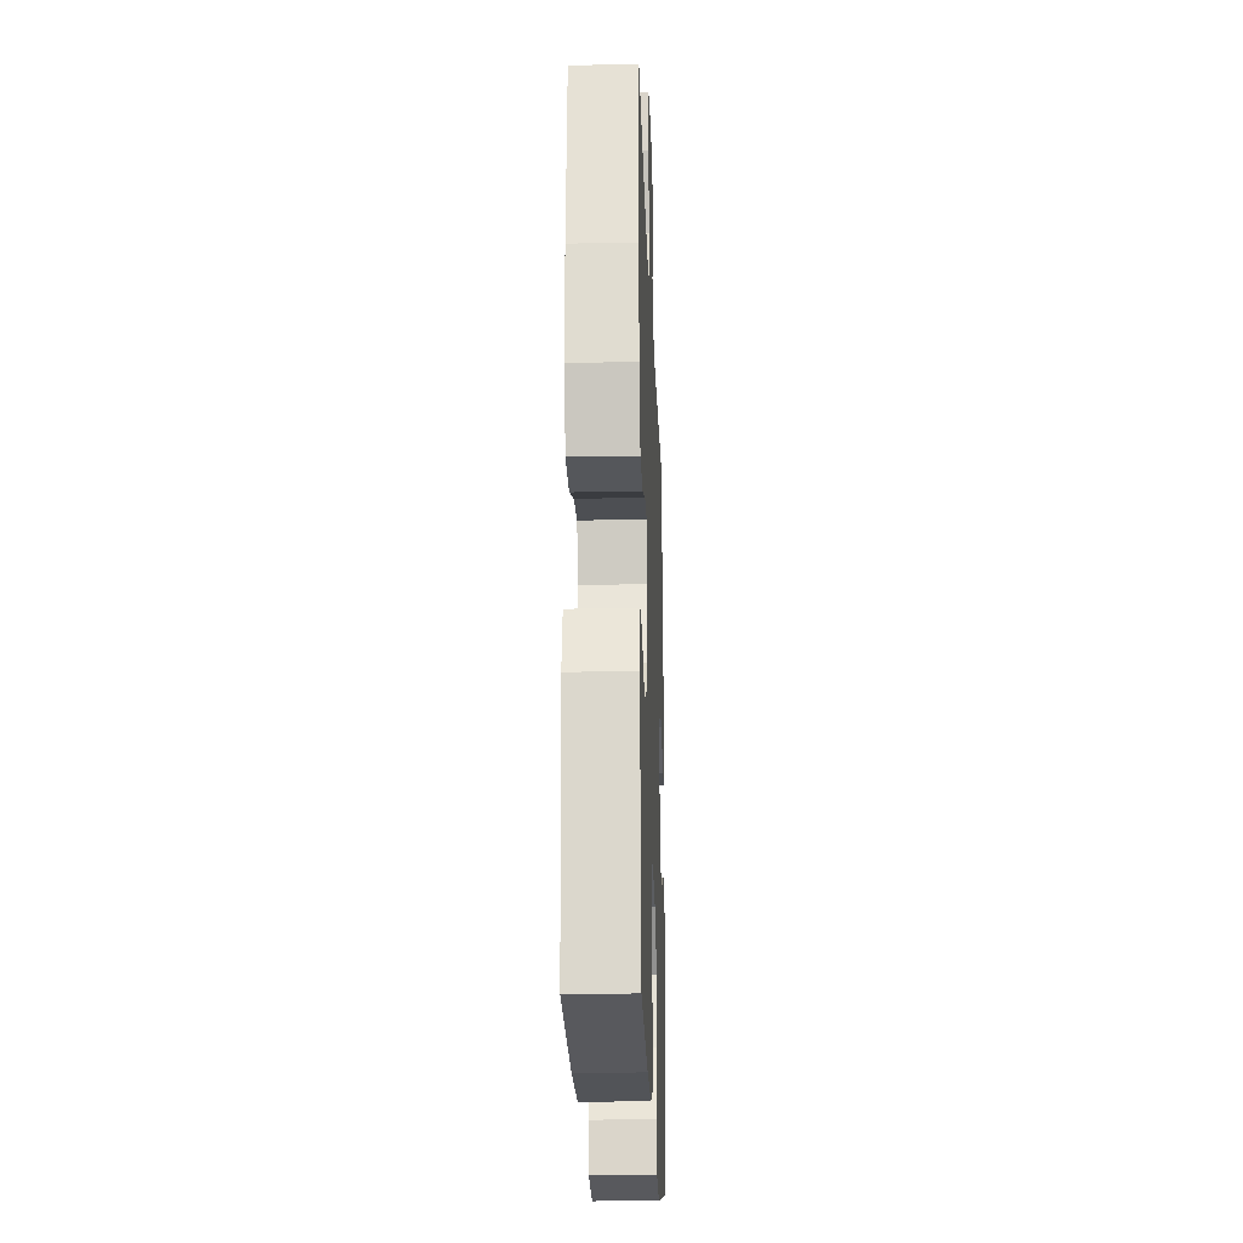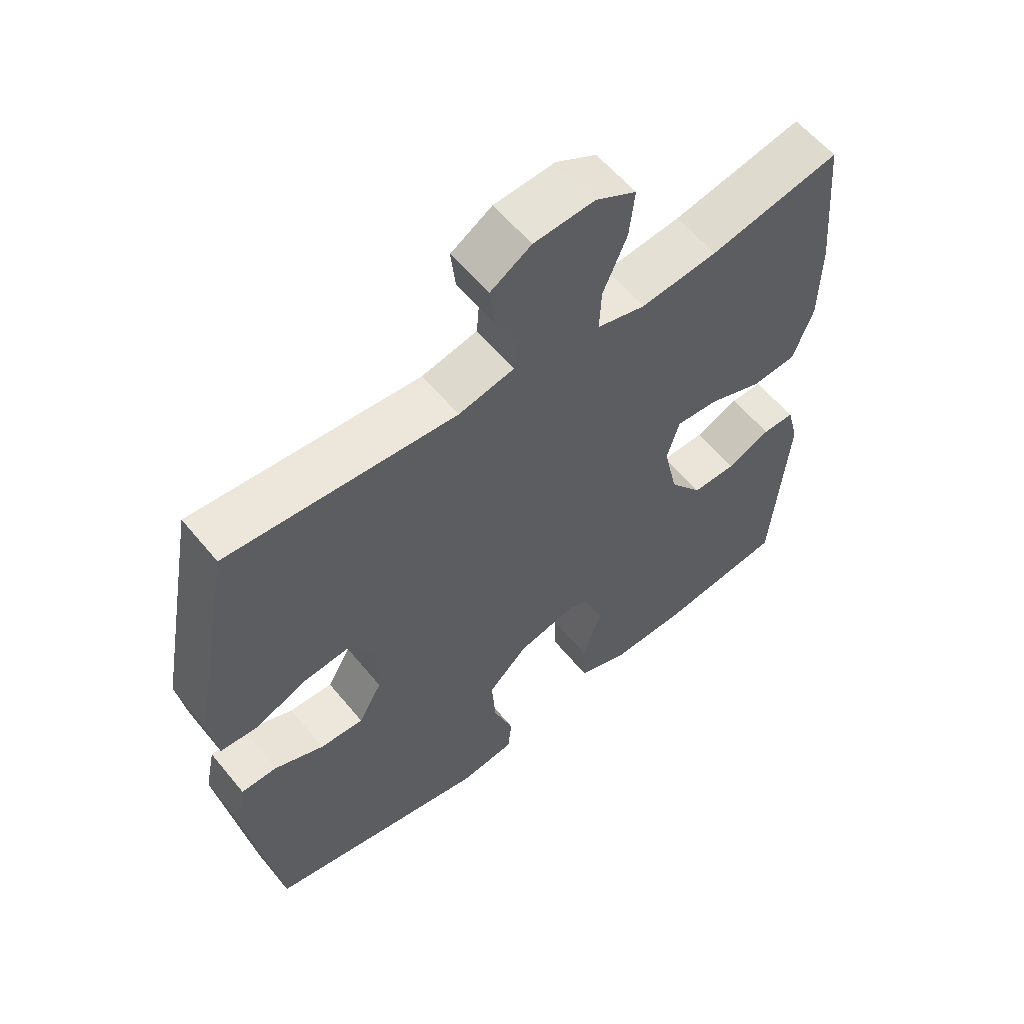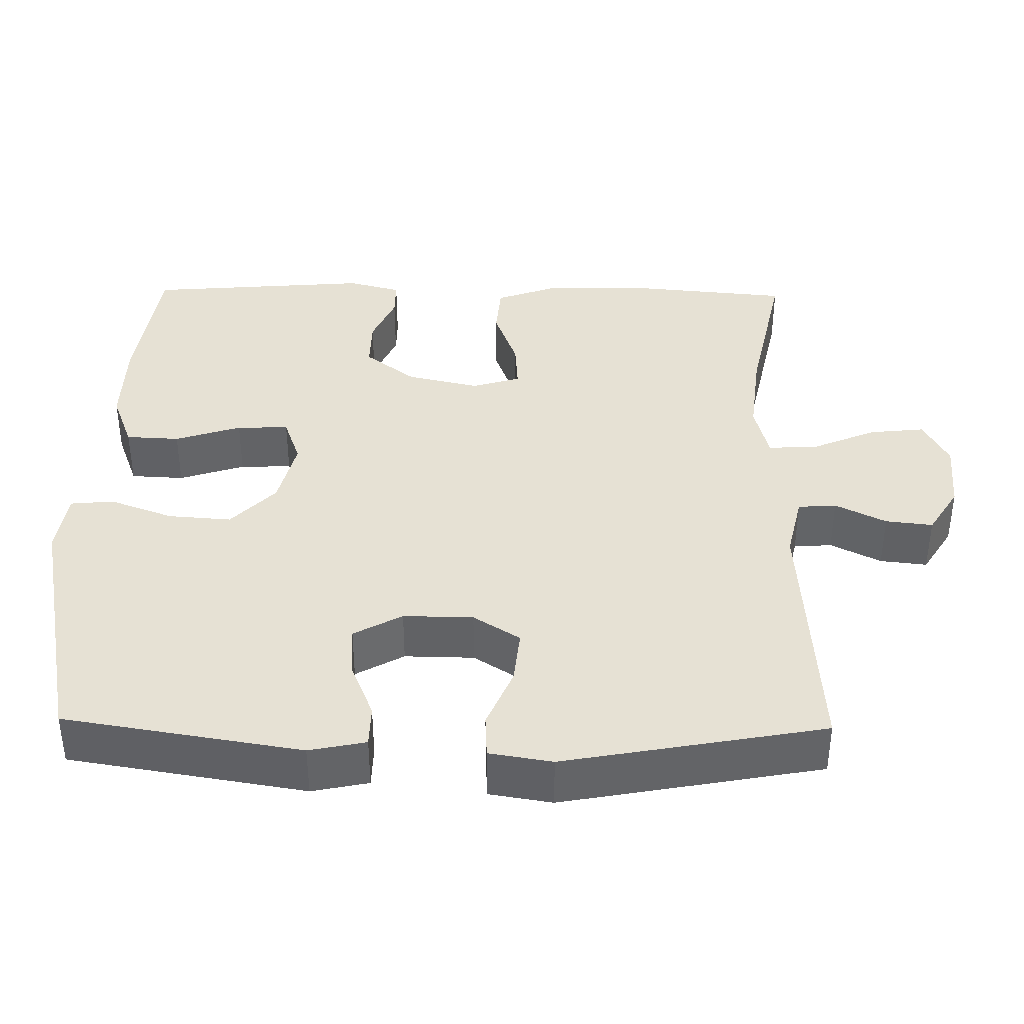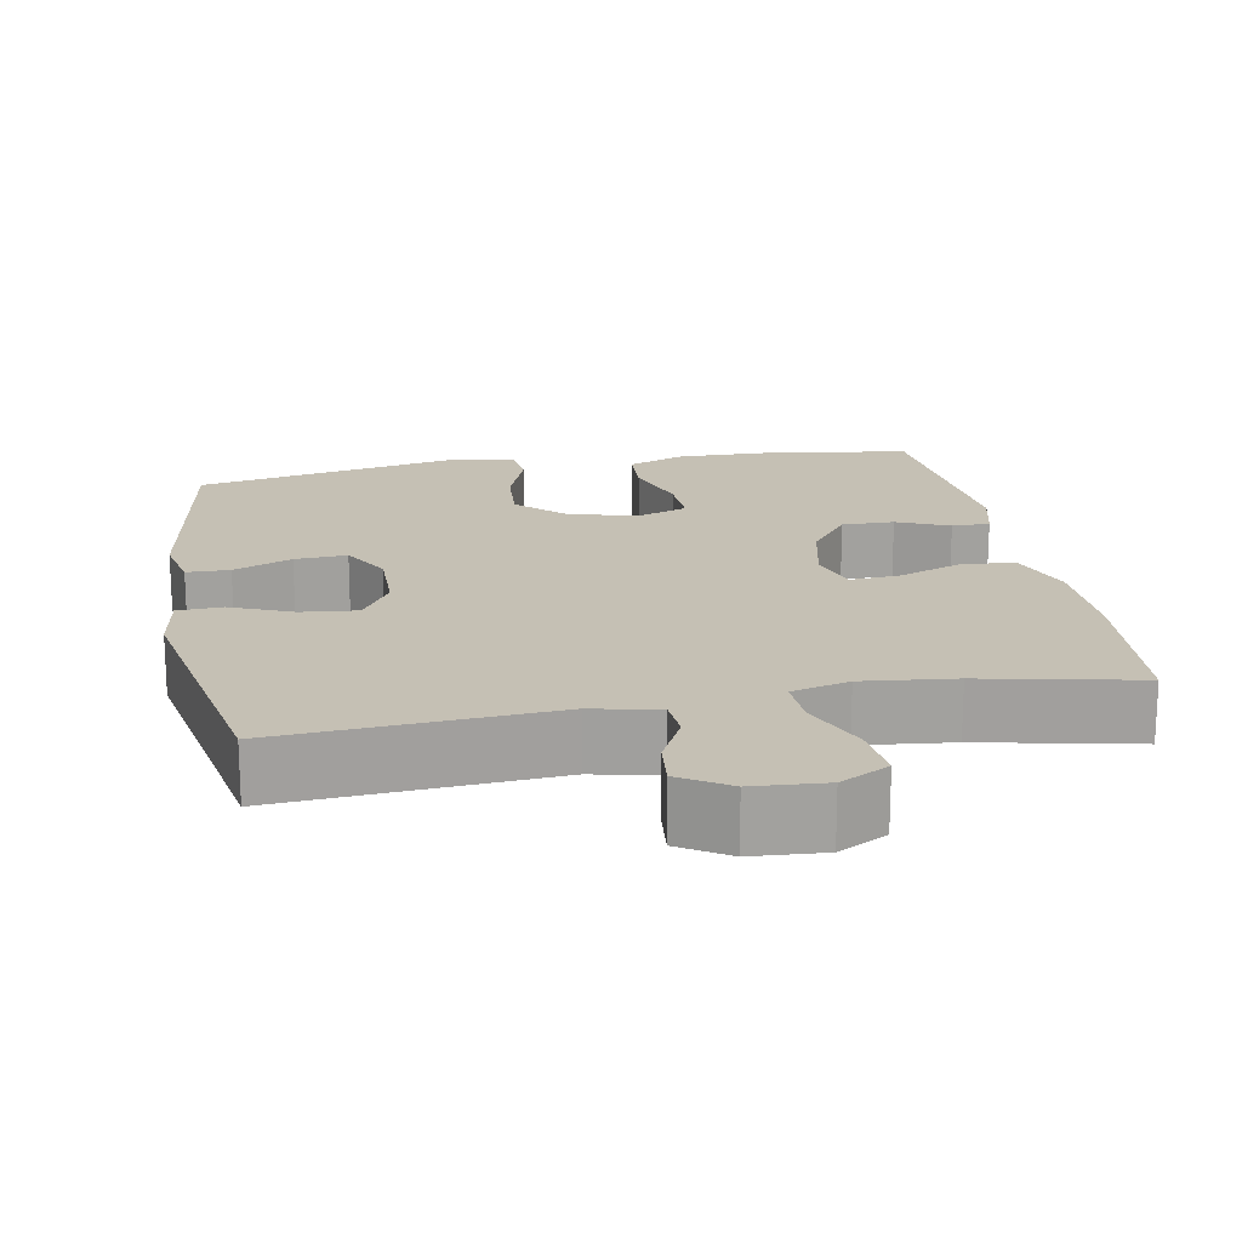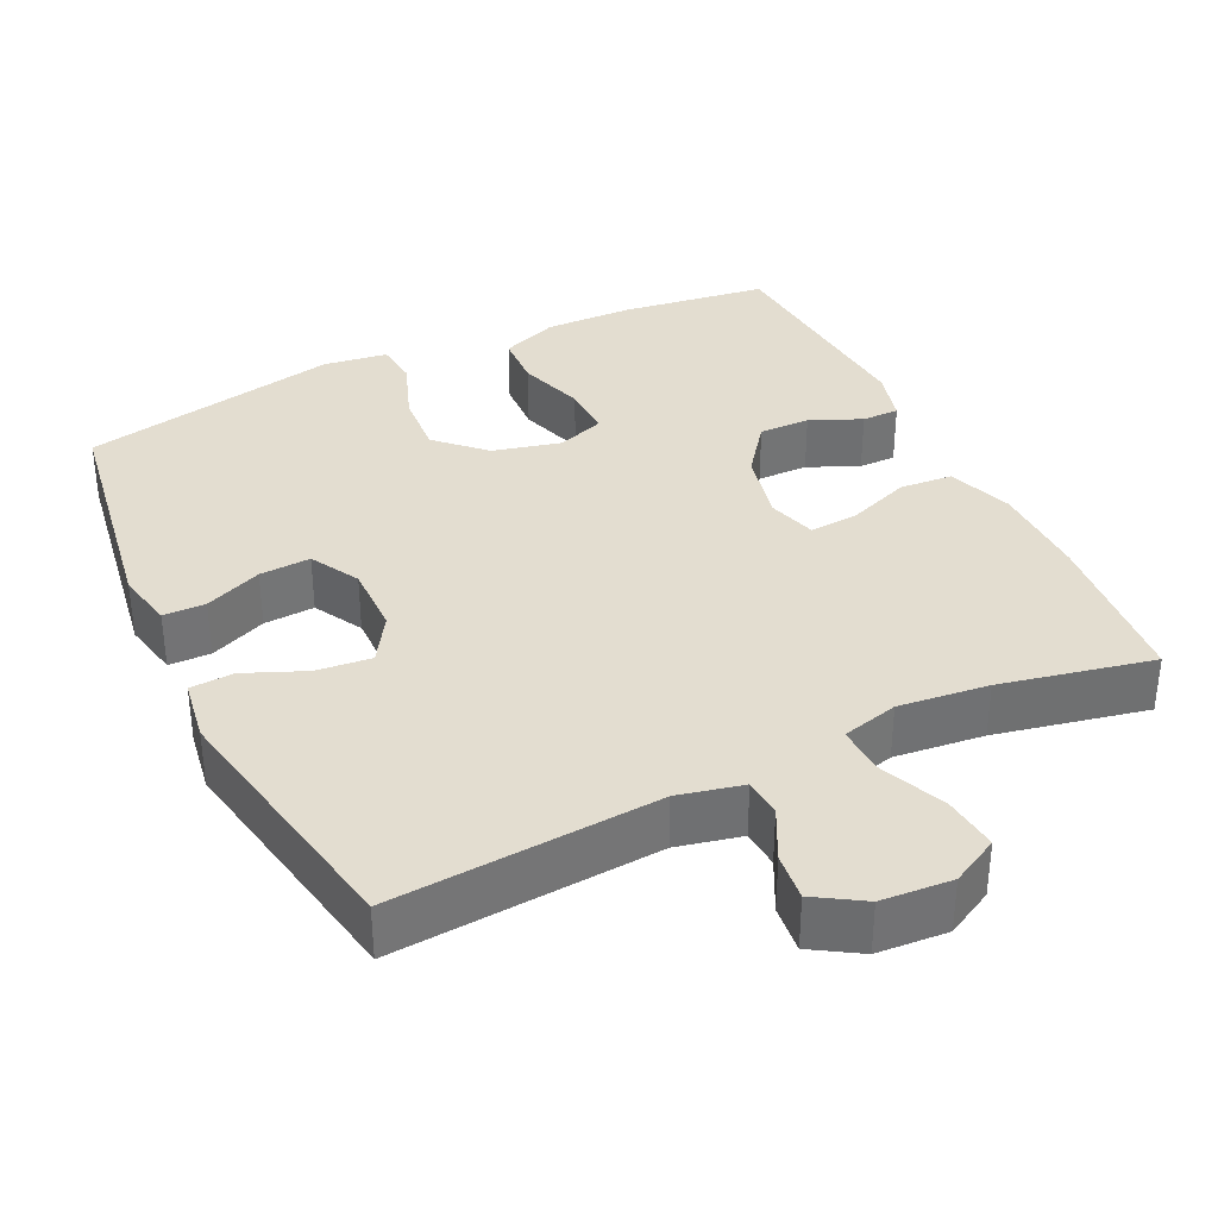
<metadata>
{"format":"obj","ext":"obj","renderer":"f3d","projection":"perspective","resolution":1024,"background":"white","views":[{"elev":-22.0,"azim":92.1,"up":"+Z"},{"elev":58.2,"azim":-38.9,"up":"+Z"},{"elev":39.2,"azim":-89.0,"up":"+Y"},{"elev":18.3,"azim":-10.5,"up":"+Y"},{"elev":35.6,"azim":-25.7,"up":"+Y"}]}
</metadata>
<code>
o path7266
v -0.1309 0.0375 -0.5943
v -0.04351 0.0375 -0.5819
v -0.03766 0.0375 -0.5222
v -0.06964 0.0375 -0.4347
v -0.07583 0.0375 -0.348
v -0.013 0.0375 -0.2871
v 0.08038 0.0375 -0.2641
v 0.1454 0.0375 -0.2876
v 0.1431 0.0375 -0.3589
v 0.1136 0.0375 -0.4494
v 0.117 0.0375 -0.5229
v 0.195 0.0375 -0.5528
v 0.315 0.0375 -0.5504
v 0.5159 0.0375 -0.5229
v 0.5414 0.0375 -0.2153
v 0.5224 0.0375 -0.1424
v 0.4715 0.0375 -0.1425
v 0.4017 0.0375 -0.1734
v 0.3317 0.0375 -0.1743
v 0.2791 0.0375 -0.1049
v 0.2569 0.0375 -0.006111
v 0.277 0.0375 0.06097
v 0.3435 0.0375 0.05627
v 0.43 0.0375 0.0241
v 0.502 0.0375 0.02982
v 0.5341 0.0375 0.1184
v 0.5359 0.0375 0.2536
v 0.5159 0.0375 0.479
v 0.3077 0.0375 0.435
v 0.1846 0.0375 0.4214
v 0.1074 0.0375 0.4414
v 0.1104 0.0375 0.5088
v 0.1486 0.0375 0.5981
v 0.1569 0.0375 0.6741
v 0.0918 0.0375 0.7085
v -0.005001 0.0375 0.7016
v -0.07052 0.0375 0.6607
v -0.06337 0.0375 0.5957
v -0.02852 0.0375 0.5259
v -0.03254 0.0375 0.4732
v -0.1213 0.0375 0.4531
v -0.4858 0.0375 0.479
v -0.5527 0.0375 0.121
v -0.5388 0.0375 0.03416
v -0.479 0.0375 0.03092
v -0.3956 0.0375 0.06597
v -0.3206 0.0375 0.07356
v -0.2802 0.0375 0.009167
v -0.279 0.0375 -0.08701
v -0.316 0.0375 -0.1536
v -0.3858 0.0375 -0.1497
v -0.464 0.0375 -0.1172
v -0.5216 0.0375 -0.1184
v -0.5379 0.0375 -0.1965
v -0.4858 0.0375 -0.5229
v -0.1309 -0.0375 -0.5943
v -0.04351 -0.0375 -0.5819
v -0.03766 -0.0375 -0.5222
v -0.06964 -0.0375 -0.4347
v -0.07583 -0.0375 -0.348
v -0.013 -0.0375 -0.2871
v 0.08038 -0.0375 -0.2641
v 0.1454 -0.0375 -0.2876
v 0.1431 -0.0375 -0.3589
v 0.1136 -0.0375 -0.4494
v 0.117 -0.0375 -0.5229
v 0.195 -0.0375 -0.5528
v 0.315 -0.0375 -0.5504
v 0.5159 -0.0375 -0.5229
v 0.5414 -0.0375 -0.2153
v 0.5224 -0.0375 -0.1424
v 0.4715 -0.0375 -0.1425
v 0.4017 -0.0375 -0.1734
v 0.3317 -0.0375 -0.1743
v 0.2791 -0.0375 -0.1049
v 0.2569 -0.0375 -0.006111
v 0.277 -0.0375 0.06097
v 0.3435 -0.0375 0.05627
v 0.43 -0.0375 0.0241
v 0.502 -0.0375 0.02982
v 0.5341 -0.0375 0.1184
v 0.5359 -0.0375 0.2536
v 0.5159 -0.0375 0.479
v 0.3077 -0.0375 0.435
v 0.1846 -0.0375 0.4214
v 0.1074 -0.0375 0.4414
v 0.1104 -0.0375 0.5088
v 0.1486 -0.0375 0.5981
v 0.1569 -0.0375 0.6741
v 0.0918 -0.0375 0.7085
v -0.005001 -0.0375 0.7016
v -0.07052 -0.0375 0.6607
v -0.06337 -0.0375 0.5957
v -0.02852 -0.0375 0.5259
v -0.03254 -0.0375 0.4732
v -0.1213 -0.0375 0.4531
v -0.4858 -0.0375 0.479
v -0.5527 -0.0375 0.121
v -0.5388 -0.0375 0.03416
v -0.479 -0.0375 0.03092
v -0.3956 -0.0375 0.06597
v -0.3206 -0.0375 0.07356
v -0.2802 -0.0375 0.009167
v -0.279 -0.0375 -0.08701
v -0.316 -0.0375 -0.1536
v -0.3858 -0.0375 -0.1497
v -0.464 -0.0375 -0.1172
v -0.5216 -0.0375 -0.1184
v -0.5379 -0.0375 -0.1965
v -0.4858 -0.0375 -0.5229
v 0.5414 0.0375 -0.2153
v 0.5224 0.0375 -0.1424
v 0.5224 0.0375 -0.1424
v 0.5341 0.0375 0.1184
v 0.5359 0.0375 0.2536
v 0.502 0.0375 0.02982
v 0.502 0.0375 0.02982
v 0.5159 0.0375 -0.5229
v 0.5159 0.0375 -0.5229
v 0.4715 0.0375 -0.1425
v 0.5159 0.0375 0.479
v 0.5159 0.0375 0.479
v 0.43 0.0375 0.0241
v 0.4017 0.0375 -0.1734
v 0.3435 0.0375 0.05627
v 0.315 0.0375 -0.5504
v 0.3077 0.0375 0.435
v 0.3317 0.0375 -0.1743
v 0.277 0.0375 0.06097
v 0.277 0.0375 0.06097
v 0.2791 0.0375 -0.1049
v 0.195 0.0375 -0.5528
v 0.1846 0.0375 0.4214
v 0.2569 0.0375 -0.006111
v 0.117 0.0375 -0.5229
v 0.117 0.0375 -0.5229
v 0.1454 0.0375 -0.2876
v 0.1454 0.0375 -0.2876
v 0.1431 0.0375 -0.3589
v 0.1074 0.0375 0.4414
v 0.1074 0.0375 0.4414
v 0.1486 0.0375 0.5981
v 0.1569 0.0375 0.6741
v 0.1569 0.0375 0.6741
v 0.0918 0.0375 0.7085
v 0.1104 0.0375 0.5088
v 0.08038 0.0375 -0.2641
v 0.1136 0.0375 -0.4494
v -0.005001 0.0375 0.7016
v -0.013 0.0375 -0.2871
v -0.07052 0.0375 0.6607
v -0.07052 0.0375 0.6607
v -0.07583 0.0375 -0.348
v -0.02852 0.0375 0.5259
v -0.03254 0.0375 0.4732
v -0.03254 0.0375 0.4732
v -0.06337 0.0375 0.5957
v -0.1213 0.0375 0.4531
v -0.04351 0.0375 -0.5819
v -0.04351 0.0375 -0.5819
v -0.03766 0.0375 -0.5222
v -0.06964 0.0375 -0.4347
v -0.1309 0.0375 -0.5943
v -0.2802 0.0375 0.009167
v -0.279 0.0375 -0.08701
v -0.316 0.0375 -0.1536
v -0.316 0.0375 -0.1536
v -0.3206 0.0375 0.07356
v -0.3206 0.0375 0.07356
v -0.3858 0.0375 -0.1497
v -0.3956 0.0375 0.06597
v -0.464 0.0375 -0.1172
v -0.479 0.0375 0.03092
v -0.4858 0.0375 0.479
v -0.4858 0.0375 0.479
v -0.4858 0.0375 -0.5229
v -0.4858 0.0375 -0.5229
v -0.5216 0.0375 -0.1184
v -0.5216 0.0375 -0.1184
v -0.5388 0.0375 0.03416
v -0.5388 0.0375 0.03416
v -0.5379 0.0375 -0.1965
v -0.5527 0.0375 0.121
v 0.5414 -0.0375 -0.2153
v 0.5224 -0.0375 -0.1424
v 0.5224 -0.0375 -0.1424
v 0.5341 -0.0375 0.1184
v 0.5359 -0.0375 0.2536
v 0.502 -0.0375 0.02982
v 0.502 -0.0375 0.02982
v 0.5159 -0.0375 -0.5229
v 0.5159 -0.0375 -0.5229
v 0.4715 -0.0375 -0.1425
v 0.5159 -0.0375 0.479
v 0.5159 -0.0375 0.479
v 0.43 -0.0375 0.0241
v 0.4017 -0.0375 -0.1734
v 0.3435 -0.0375 0.05627
v 0.315 -0.0375 -0.5504
v 0.3077 -0.0375 0.435
v 0.3317 -0.0375 -0.1743
v 0.277 -0.0375 0.06097
v 0.277 -0.0375 0.06097
v 0.2791 -0.0375 -0.1049
v 0.195 -0.0375 -0.5528
v 0.1846 -0.0375 0.4214
v 0.2569 -0.0375 -0.006111
v 0.117 -0.0375 -0.5229
v 0.117 -0.0375 -0.5229
v 0.1454 -0.0375 -0.2876
v 0.1454 -0.0375 -0.2876
v 0.1431 -0.0375 -0.3589
v 0.1074 -0.0375 0.4414
v 0.1074 -0.0375 0.4414
v 0.1486 -0.0375 0.5981
v 0.1569 -0.0375 0.6741
v 0.1569 -0.0375 0.6741
v 0.0918 -0.0375 0.7085
v 0.1104 -0.0375 0.5088
v 0.08038 -0.0375 -0.2641
v 0.1136 -0.0375 -0.4494
v -0.005001 -0.0375 0.7016
v -0.013 -0.0375 -0.2871
v -0.07052 -0.0375 0.6607
v -0.07052 -0.0375 0.6607
v -0.07583 -0.0375 -0.348
v -0.02852 -0.0375 0.5259
v -0.03254 -0.0375 0.4732
v -0.03254 -0.0375 0.4732
v -0.06337 -0.0375 0.5957
v -0.1213 -0.0375 0.4531
v -0.04351 -0.0375 -0.5819
v -0.04351 -0.0375 -0.5819
v -0.03766 -0.0375 -0.5222
v -0.06964 -0.0375 -0.4347
v -0.1309 -0.0375 -0.5943
v -0.2802 -0.0375 0.009167
v -0.279 -0.0375 -0.08701
v -0.316 -0.0375 -0.1536
v -0.316 -0.0375 -0.1536
v -0.3206 -0.0375 0.07356
v -0.3206 -0.0375 0.07356
v -0.3858 -0.0375 -0.1497
v -0.3956 -0.0375 0.06597
v -0.464 -0.0375 -0.1172
v -0.479 -0.0375 0.03092
v -0.4858 -0.0375 0.479
v -0.4858 -0.0375 0.479
v -0.4858 -0.0375 -0.5229
v -0.4858 -0.0375 -0.5229
v -0.5216 -0.0375 -0.1184
v -0.5216 -0.0375 -0.1184
v -0.5388 -0.0375 0.03416
v -0.5388 -0.0375 0.03416
v -0.5379 -0.0375 -0.1965
v -0.5527 -0.0375 0.121
f 255 245 251
f 228 231 213
f 235 249 236
f 235 236 234
f 199 201 212
f 189 187 196
f 237 231 241
f 223 239 226
f 219 228 213
f 227 215 230
f 213 231 237
f 241 247 244
f 205 221 208
f 228 219 227
f 213 237 202
f 237 223 220
f 197 184 193
f 202 237 207
f 247 241 231
f 226 249 235
f 198 200 202
f 216 218 215
f 199 197 201
f 204 220 210
f 205 212 221
f 204 210 201
f 230 222 224
f 215 227 219
f 206 213 202
f 249 243 255
f 218 222 215
f 256 244 247
f 246 256 253
f 244 256 246
f 212 201 210
f 184 197 191
f 234 236 232
f 207 237 220
f 226 239 249
f 191 197 199
f 249 239 243
f 255 243 245
f 199 212 205
f 188 200 198
f 207 220 204
f 187 188 198
f 194 200 188
f 206 202 200
f 238 239 223
f 196 187 198
f 222 230 215
f 185 193 184
f 237 238 223
f 15 113 186 70
f 26 27 82 81
f 117 26 81 190
f 119 15 70 192
f 16 17 72 71
f 27 122 195 82
f 24 25 80 79
f 17 18 73 72
f 23 24 79 78
f 13 14 69 68
f 28 29 84 83
f 18 19 74 73
f 130 23 78 203
f 19 20 75 74
f 12 13 68 67
f 29 30 85 84
f 20 21 76 75
f 21 22 77 76
f 136 12 67 209
f 138 9 64 211
f 30 141 214 85
f 33 144 217 88
f 34 35 90 89
f 32 33 88 87
f 7 8 63 62
f 10 11 66 65
f 9 10 65 64
f 31 32 87 86
f 35 36 91 90
f 6 7 62 61
f 36 152 225 91
f 5 6 61 60
f 39 156 229 94
f 38 39 94 93
f 37 38 93 92
f 40 41 96 95
f 160 3 58 233
f 3 4 59 58
f 1 2 57 56
f 4 5 60 59
f 48 49 104 103
f 49 167 240 104
f 169 48 103 242
f 50 51 106 105
f 46 47 102 101
f 51 52 107 106
f 45 46 101 100
f 41 175 248 96
f 177 1 56 250
f 52 179 252 107
f 181 45 100 254
f 54 55 110 109
f 53 54 109 108
f 43 44 99 98
f 42 43 98 97
f 182 178 172
f 155 140 158
f 162 163 176
f 162 161 163
f 126 139 128
f 116 123 114
f 164 168 158
f 150 153 166
f 146 140 155
f 154 157 142
f 140 164 158
f 168 171 174
f 132 135 148
f 155 154 146
f 140 129 164
f 164 147 150
f 124 120 111
f 129 134 164
f 174 158 168
f 153 162 176
f 125 129 127
f 143 142 145
f 126 128 124
f 131 137 147
f 132 148 139
f 131 128 137
f 157 151 149
f 142 146 154
f 133 129 140
f 176 182 170
f 145 142 149
f 183 174 171
f 173 180 183
f 171 173 183
f 139 137 128
f 111 118 124
f 161 159 163
f 134 147 164
f 153 176 166
f 118 126 124
f 176 170 166
f 182 172 170
f 126 132 139
f 115 125 127
f 134 131 147
f 114 125 115
f 121 115 127
f 133 127 129
f 165 150 166
f 123 125 114
f 149 142 157
f 112 111 120
f 164 150 165

</code>
